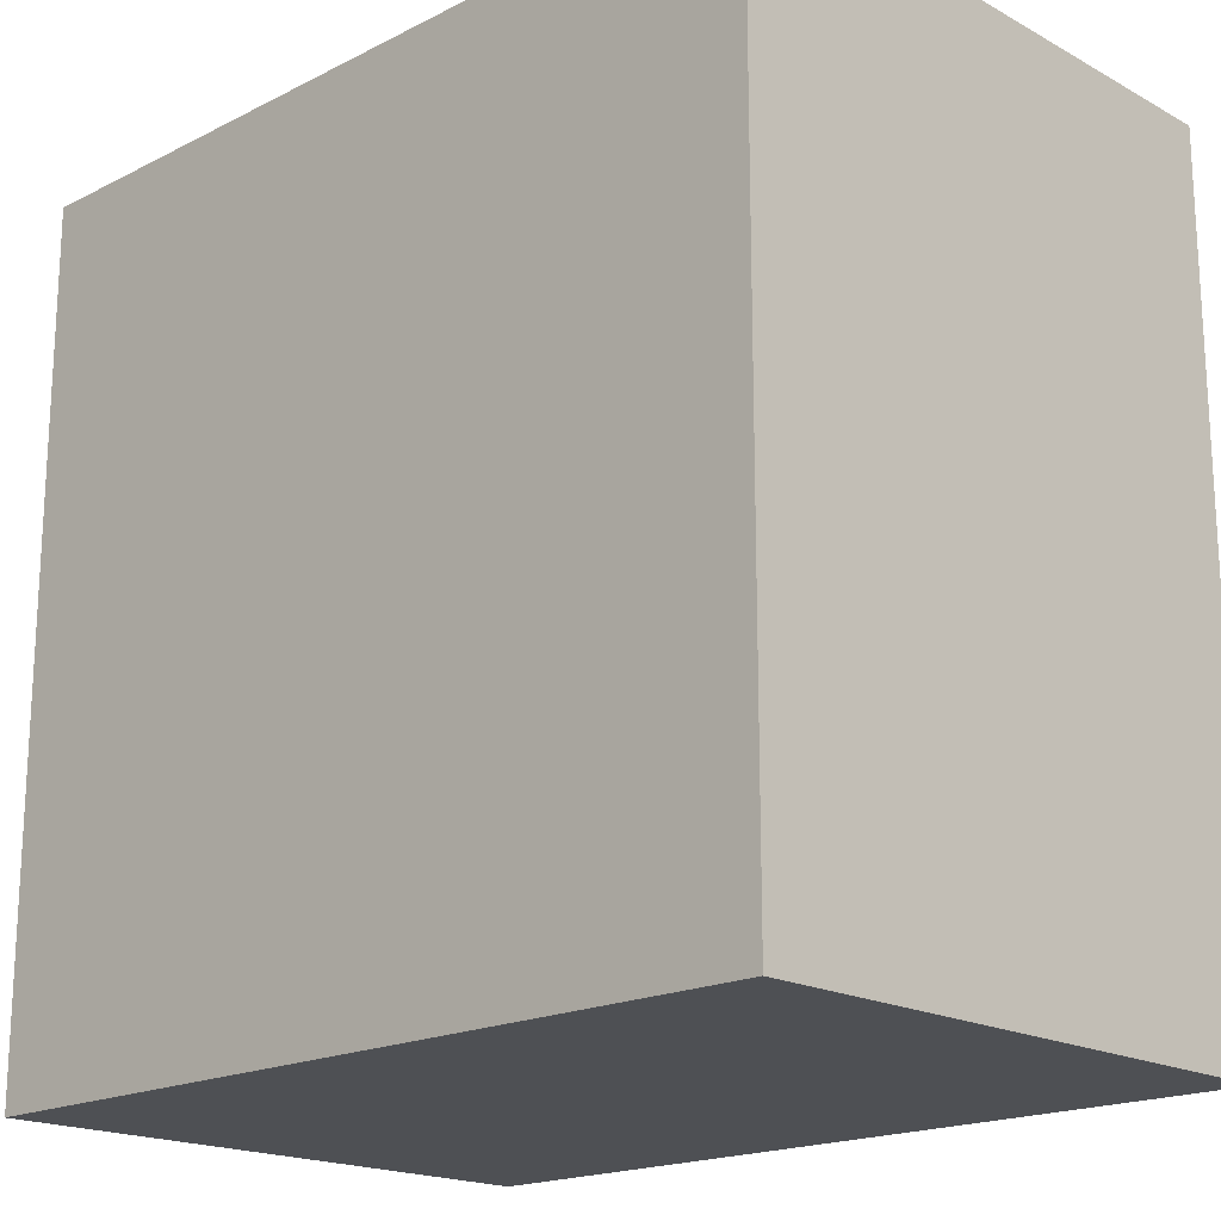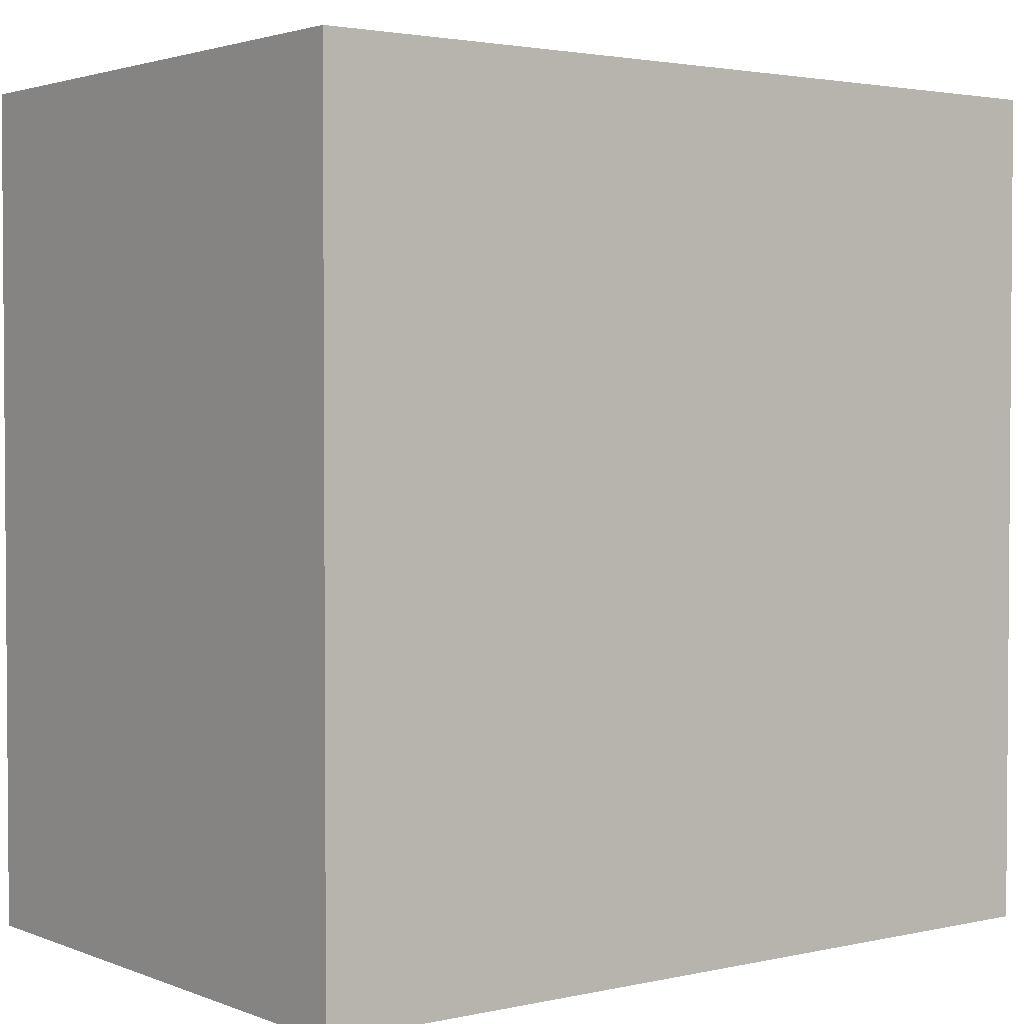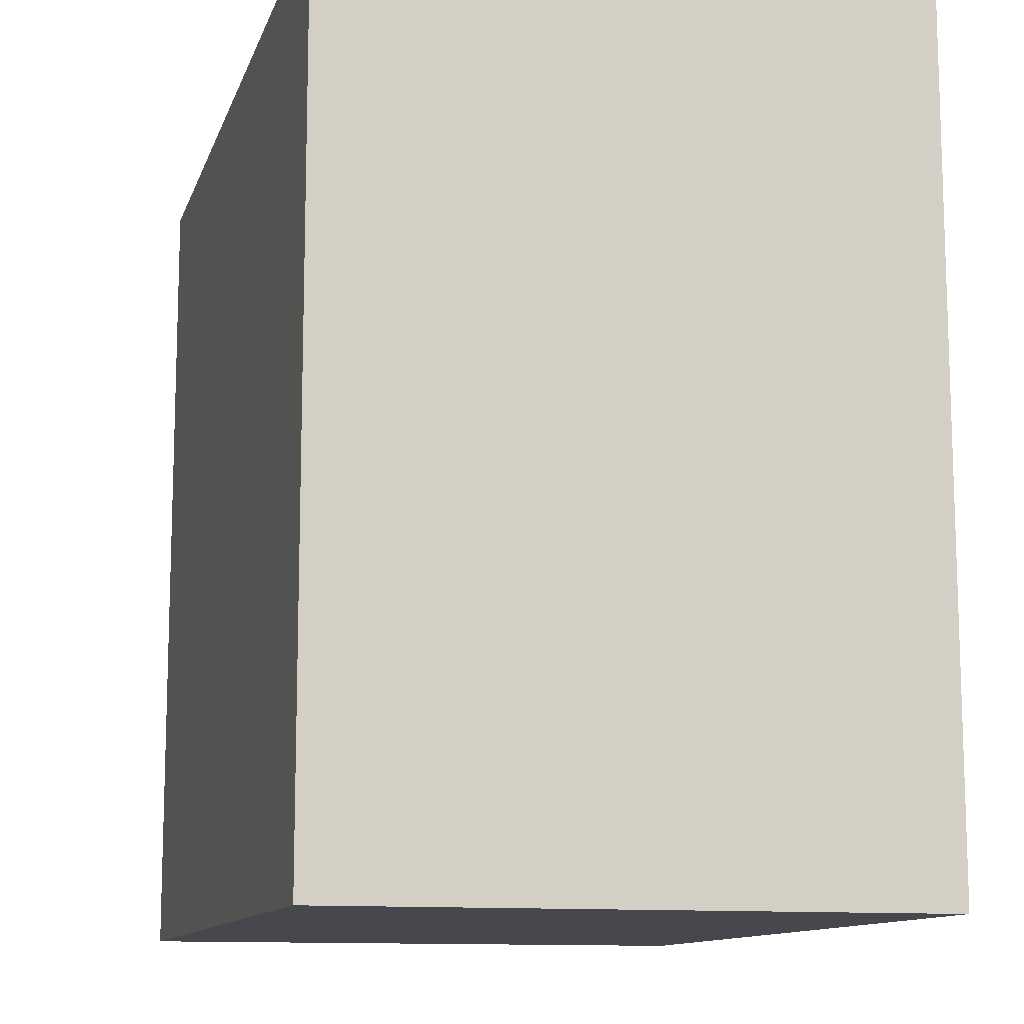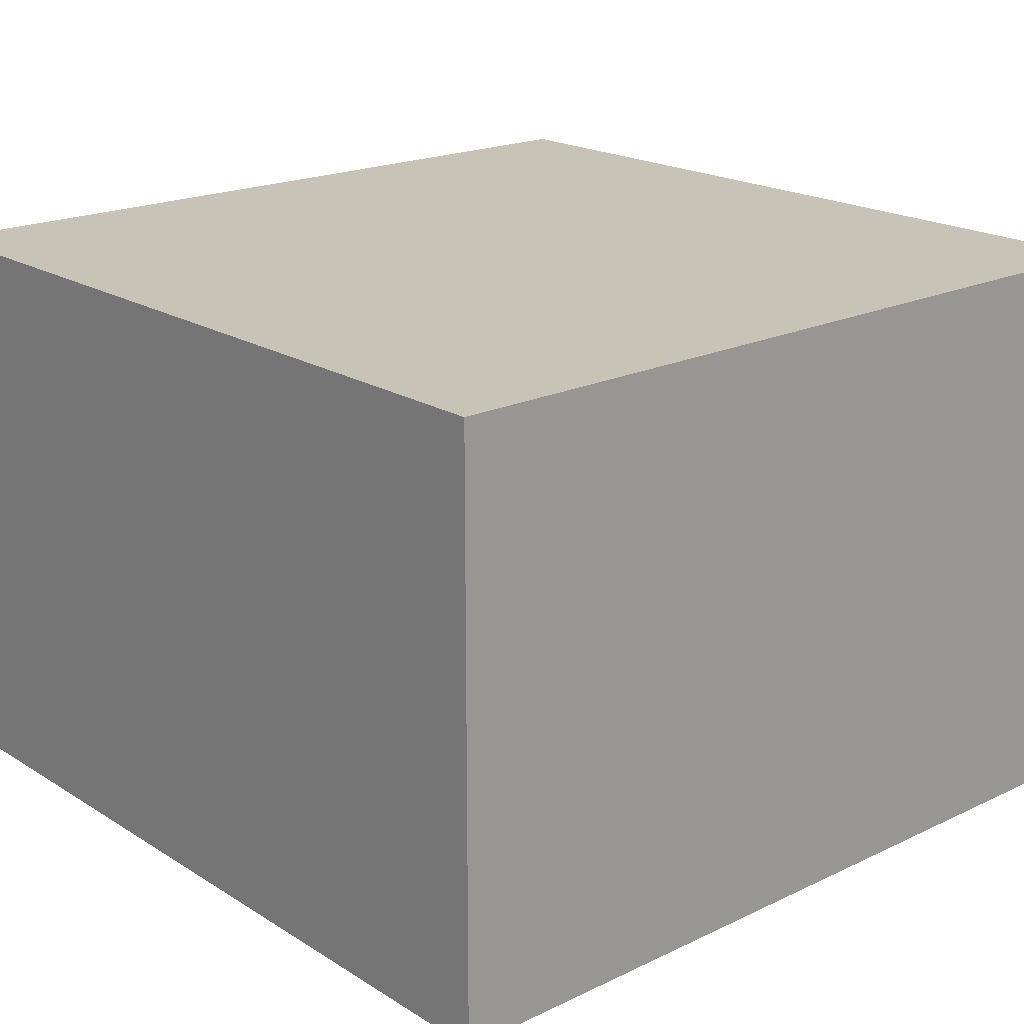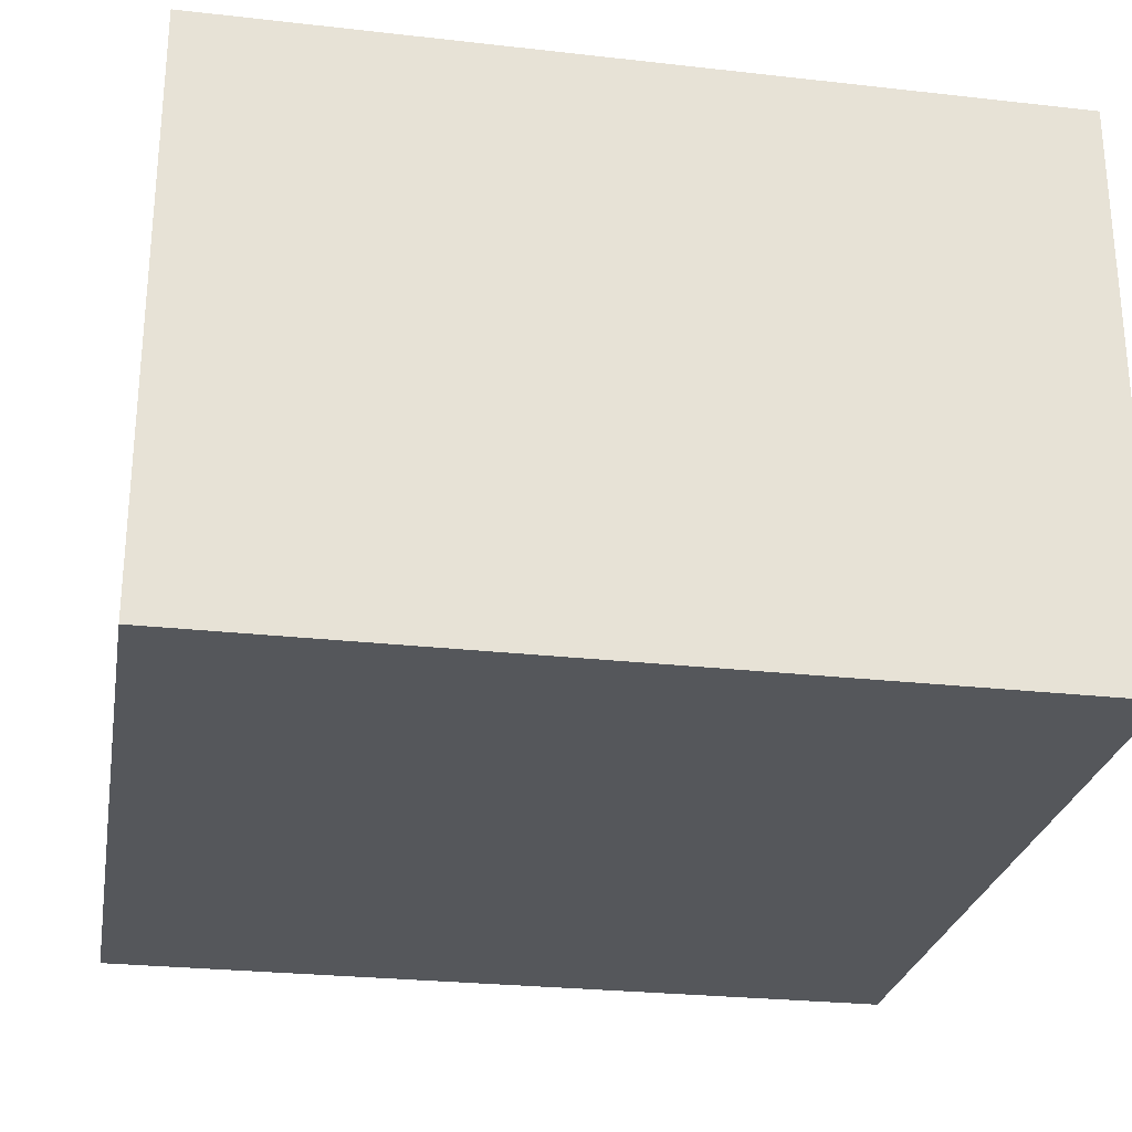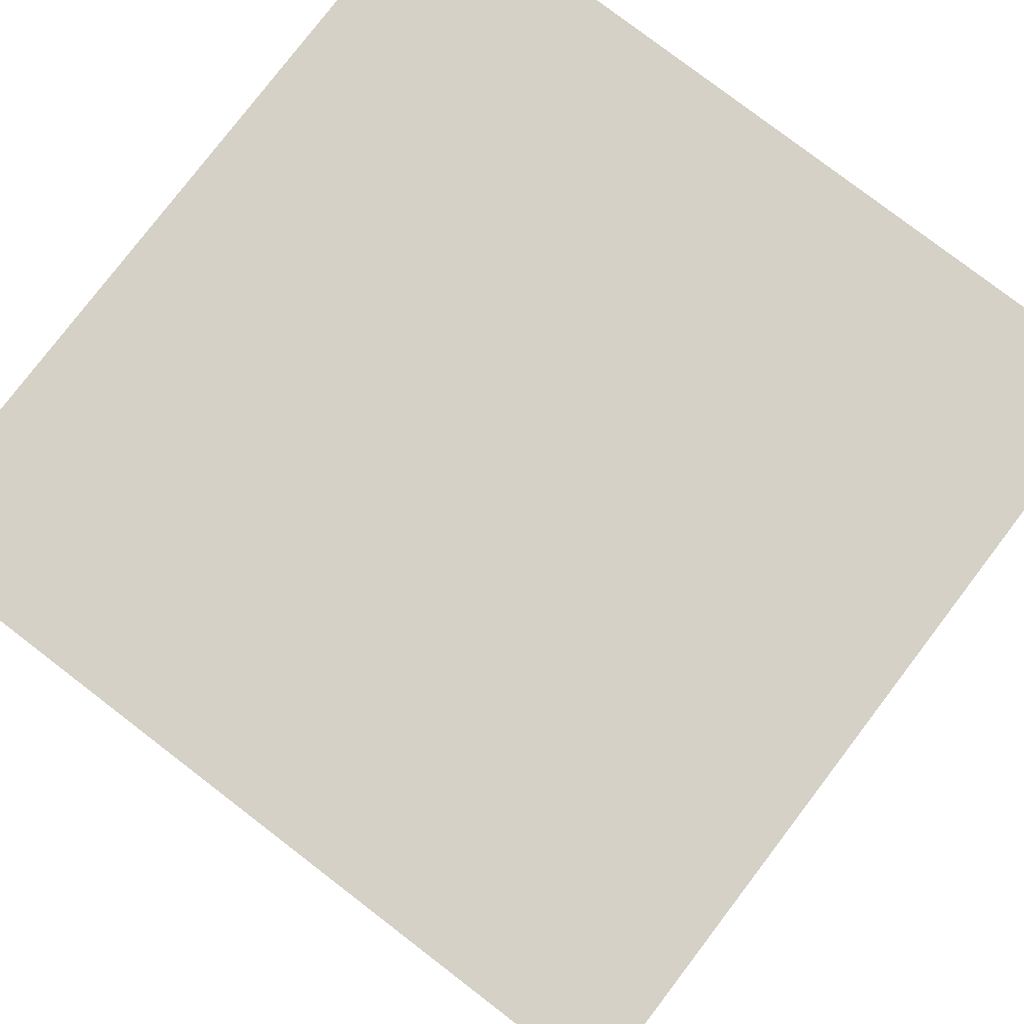
<metadata>
{"format":"obj","ext":"obj","renderer":"f3d","projection":"perspective","resolution":1024,"background":"white","views":[{"elev":-18.6,"azim":43.9,"up":"+Z"},{"elev":2.5,"azim":142.5,"up":"+Z"},{"elev":-11.7,"azim":-105.0,"up":"+Z"},{"elev":19.7,"azim":-131.3,"up":"+Y"},{"elev":-26.6,"azim":80.0,"up":"+Y"},{"elev":79.7,"azim":-142.6,"up":"+Y"}]}
</metadata>
<code>
g pb_Mesh-313190
v 0.5 -0.05 0.5
v -0.5 -0.05 0.5
v 0.5 0.648 0.5
v -0.5 0.648 0.5
v -0.5 -0.05 0.5
v -0.5 -0.05 -0.5
v -0.5 0.648 0.5
v -0.5 0.648 -0.5
v -0.5 -0.05 -0.5
v 0.5 -0.05 -0.5
v -0.5 0.648 -0.5
v 0.5 0.648 -0.5
v 0.5 -0.05 -0.5
v 0.5 -0.05 0.5
v 0.5 0.648 -0.5
v 0.5 0.648 0.5
v 0.5 0.648 0.5
v -0.5 0.648 0.5
v 0.5 0.648 -0.5
v -0.5 0.648 -0.5
v 0.5 -0.05 -0.5
v -0.5 -0.05 -0.5
v 0.5 -0.05 0.5
v -0.5 -0.05 0.5
g pb_Mesh-313190_0
f 3 2 1
f 3 4 2
f 7 6 5
f 7 8 6
f 11 10 9
f 11 12 10
f 15 14 13
f 15 16 14
f 19 18 17
f 19 20 18
f 23 22 21
f 23 24 22

</code>
